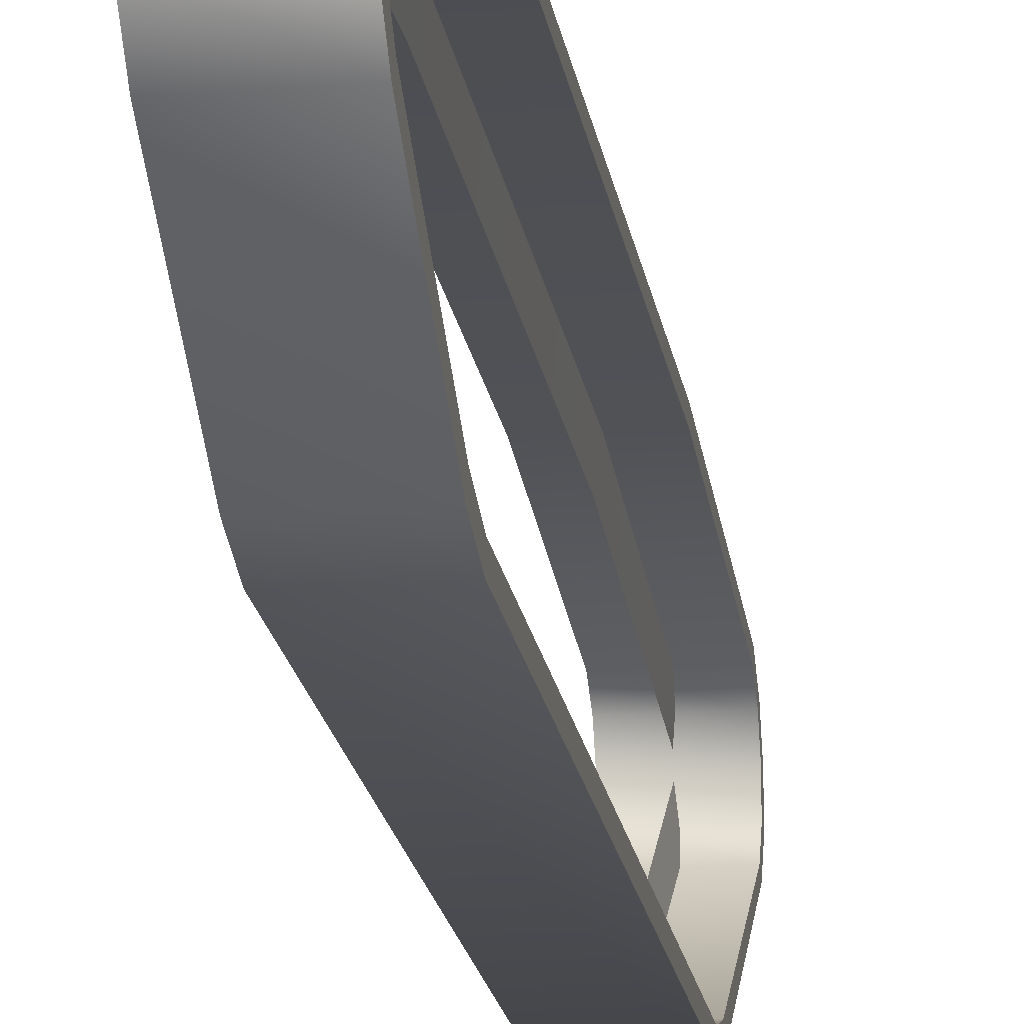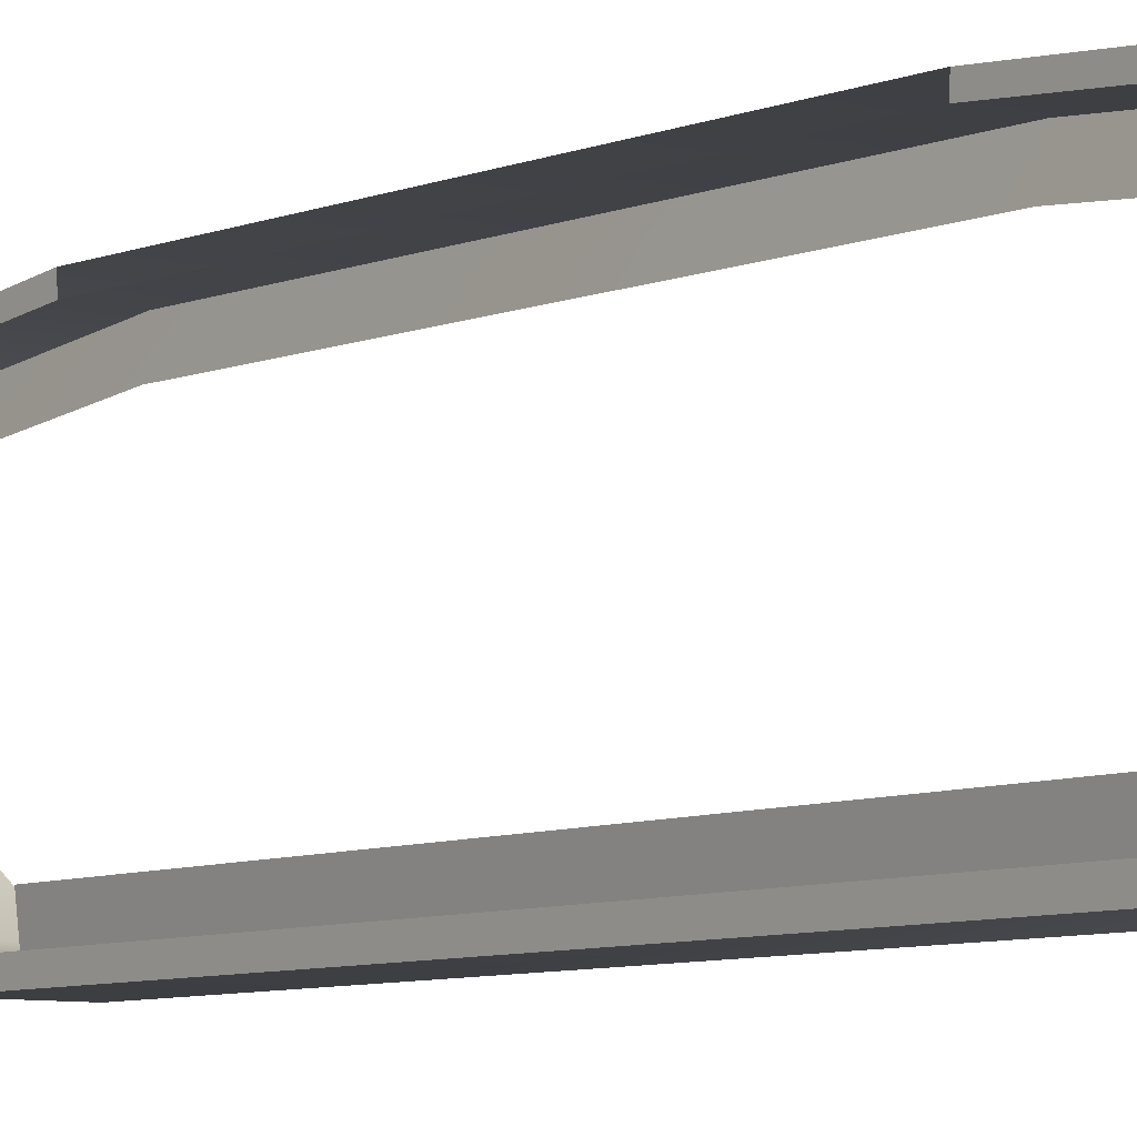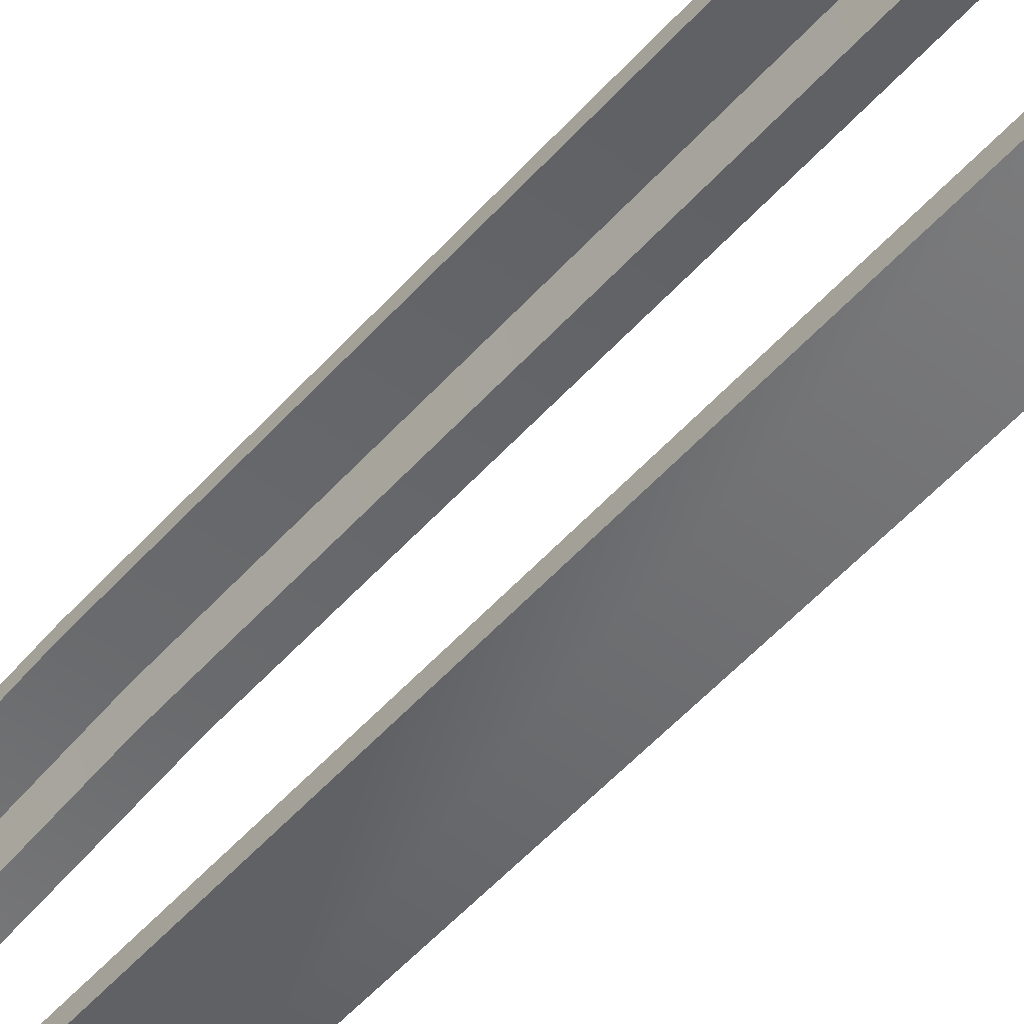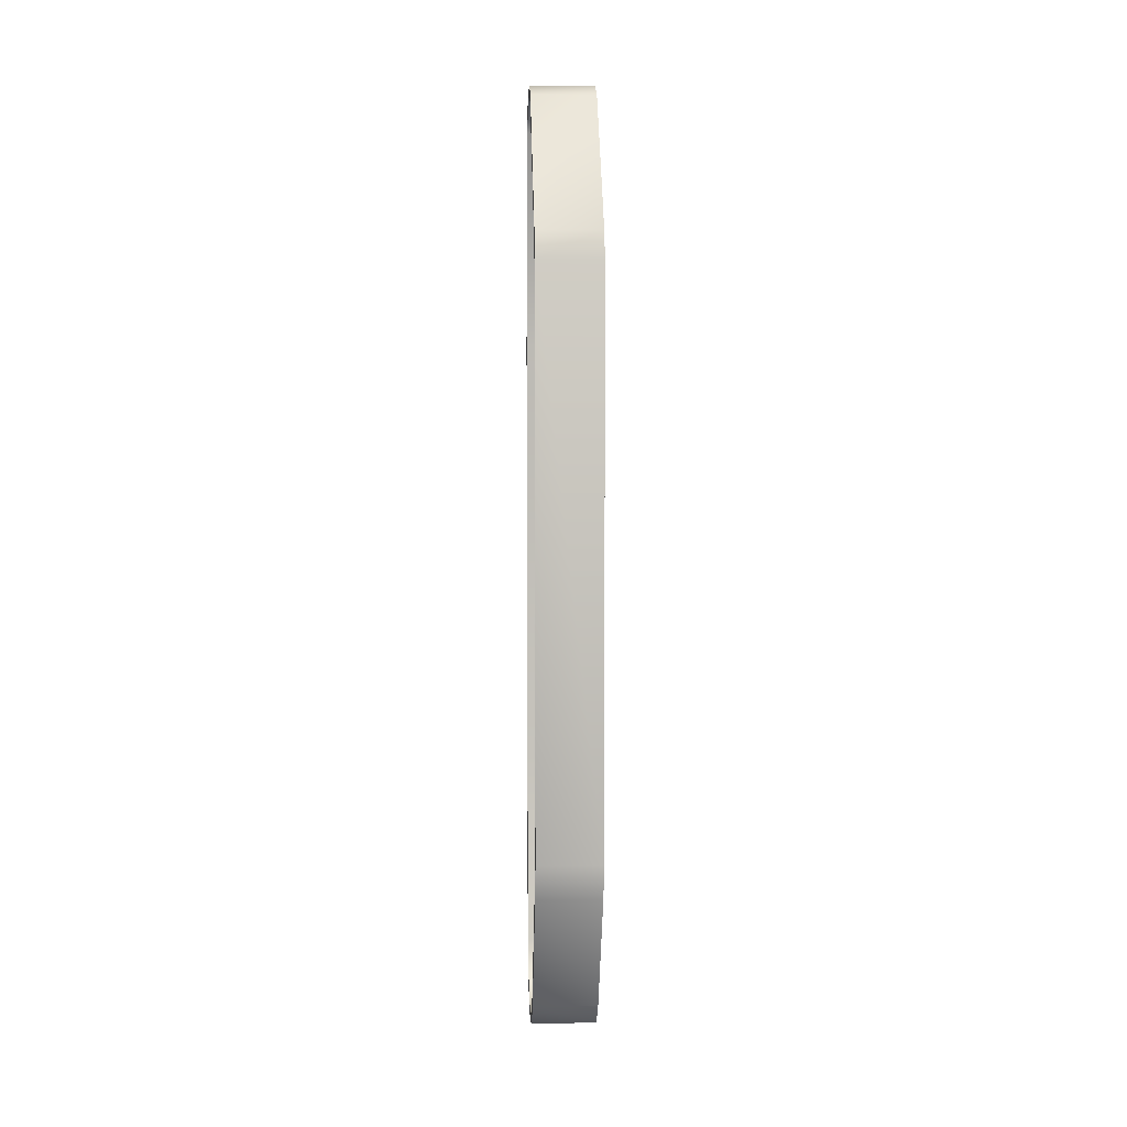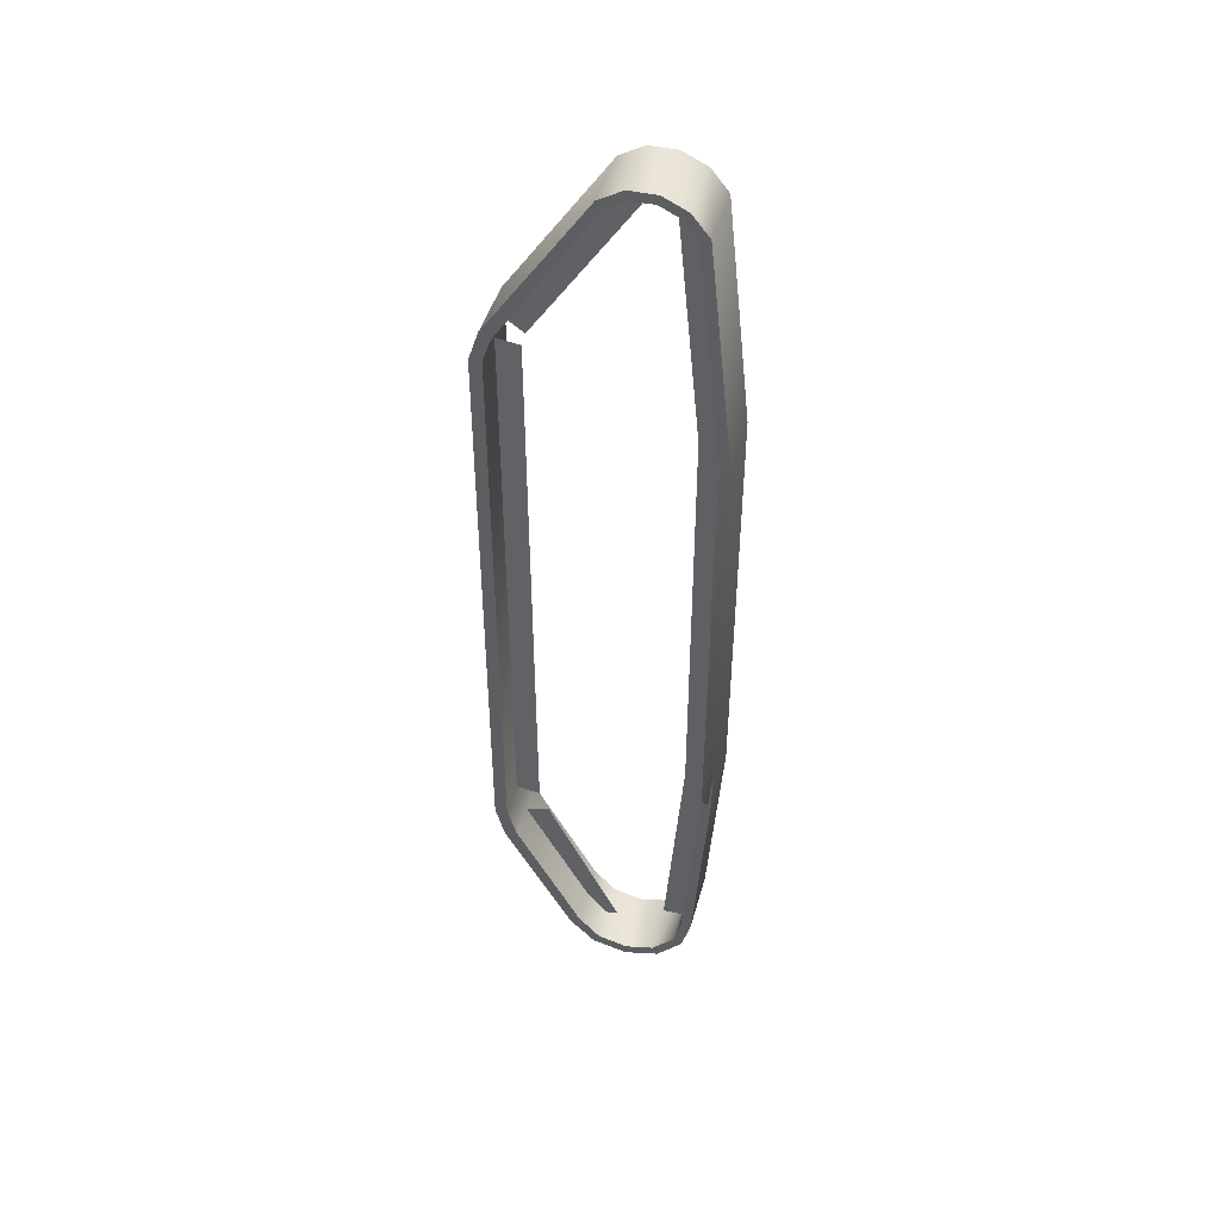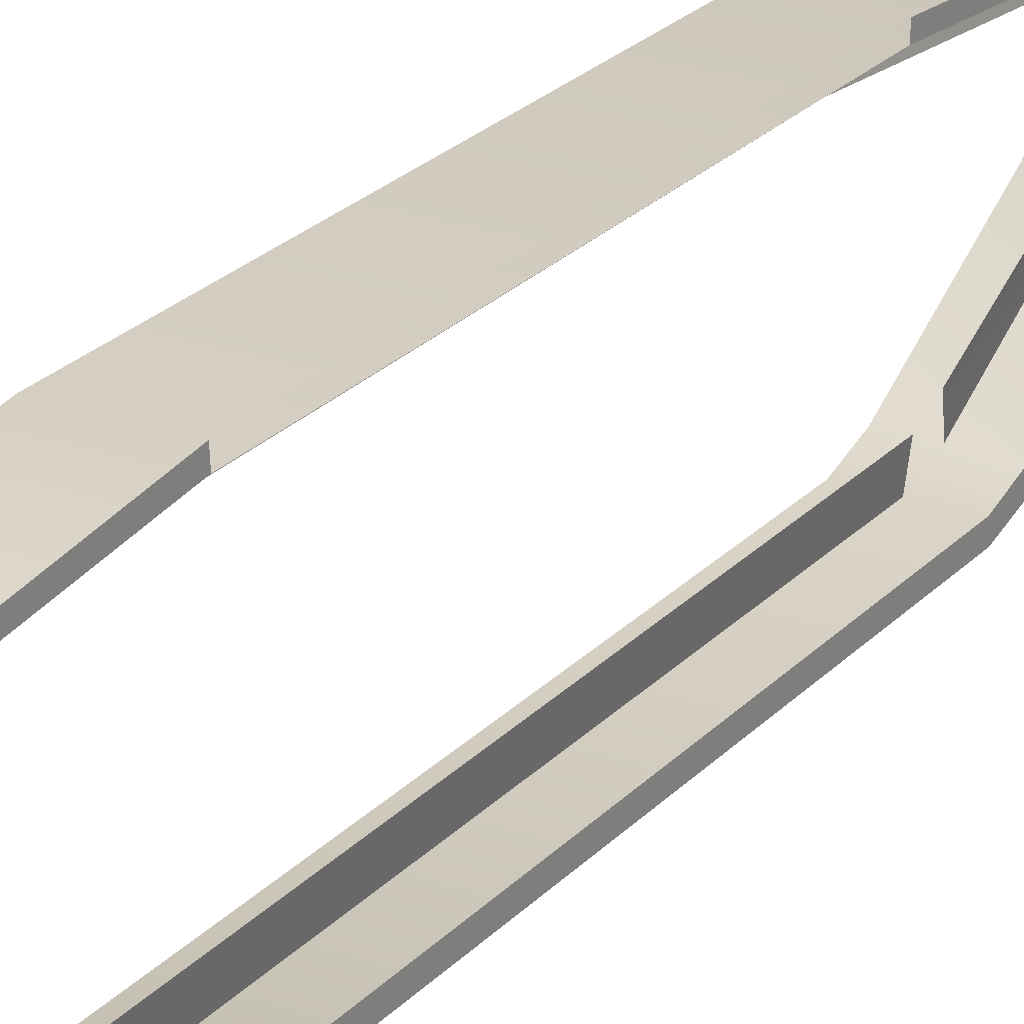
<metadata>
{"format":"obj","ext":"obj","renderer":"f3d","projection":"perspective","resolution":1024,"background":"white","views":[{"elev":-18.3,"azim":8.1,"up":"+Z"},{"elev":-6.5,"azim":-37.4,"up":"+Z"},{"elev":-51.4,"azim":140.2,"up":"+Z"},{"elev":3.8,"azim":176.9,"up":"+Y"},{"elev":44.2,"azim":-75.1,"up":"+Y"},{"elev":23.7,"azim":-149.2,"up":"+Z"}]}
</metadata>
<code>
v 1.383 2.403 0.8165
v 1.383 2.343 0.9399
v 1.383 2.358 0.8061
v 1.383 2.306 0.9111
v 1.383 2.299 0.5874
v 1.383 2.336 0.5595
v 1.383 2.355 0.6882
v 1.383 2.403 0.6795
v 1.383 1.579 0.1027
v 1.383 1.461 0.06185
v 1.383 1.611 0.05057
v 1.383 1.461 0
v 1.383 -1.454 0.06475
v 1.383 -1.461 0
v 1.383 -2.405 0.5272
v 1.383 -2.276 0.3988
v 1.383 -2.357 0.5567
v 1.383 -2.24 0.4476
v 1.383 -2.398 0.7082
v 1.383 -2.452 0.7079
v 1.383 -2.36 0.8586
v 1.383 -2.247 0.9712
v 1.383 -2.405 0.8869
v 1.383 -2.27 1.017
v 1.383 -1.079 1.091
v 1.383 -1.082 1.141
v 1.383 -2.094 1.012
v 1.383 -2.101 1.065
v 1.383 1.101 1.149
v 1.383 1.097 1.095
v 1.383 2.236 1.025
v 1.383 2.212 0.9785
v 1.383 -1.62 0.1131
v 1.383 -1.639 0.04721
v 1.207 -1.452 0.1948
v 1.224 -1.454 0.06475
v 1.207 1.457 0.1874
v 1.224 1.461 0.06185
v 1.224 -2.243 1
v 1.207 -2.221 0.8794
v 1.224 -1.079 1.091
v 1.207 -1.074 0.9696
v 1.224 1.097 1.095
v 1.207 1.09 0.9717
v 1.224 2.296 0.97
v 1.207 2.341 0.8442
v 1.224 1.579 0.1027
v 1.224 2.369 0.6362
v 1.208 1.521 0.2059
v 1.206 2.359 0.7849
v 1.048 2.403 0.8165
v 1.048 2.343 0.9399
v 1.383 2.403 0.8165
v 1.383 2.343 0.9399
v 1.048 2.336 0.5595
v 1.048 2.403 0.6795
v 1.383 2.336 0.5595
v 1.383 2.403 0.6795
v 1.383 1.611 0.05057
v 1.383 1.461 0
v 1.048 1.611 0.05057
v 1.048 1.461 0
v 1.383 -1.461 0
v 1.048 -1.461 0
v 1.383 -2.405 0.5272
v 1.048 -2.405 0.5272
v 1.383 -2.276 0.3988
v 1.048 -2.276 0.3988
v 1.383 -2.452 0.7079
v 1.048 -2.452 0.7079
v 1.383 -2.27 1.017
v 1.048 -2.27 1.017
v 1.383 -2.405 0.8869
v 1.048 -2.405 0.8869
v 1.383 -1.082 1.141
v 1.048 -1.082 1.141
v 1.383 -2.101 1.065
v 1.048 -2.101 1.065
v 1.048 1.101 1.149
v 1.383 1.101 1.149
v 1.048 2.236 1.025
v 1.383 2.236 1.025
v 1.383 -1.639 0.04721
v 1.048 -1.639 0.04721
v 1.383 -1.461 0
v 1.048 -1.461 0
v 1.048 2.358 0.8061
v 1.383 2.358 0.8061
v 1.048 2.306 0.9111
v 1.383 2.306 0.9111
v 1.048 2.299 0.5874
v 1.383 2.299 0.5874
v 1.048 2.355 0.6882
v 1.383 2.355 0.6882
v 1.383 1.579 0.1027
v 1.048 1.579 0.1027
v 1.383 1.461 0.06185
v 1.048 1.461 0.06185
v 1.383 -1.454 0.06475
v 1.048 -1.454 0.06475
v 1.383 -2.357 0.5567
v 1.383 -2.24 0.4476
v 1.048 -2.357 0.5567
v 1.048 -2.24 0.4476
v 1.383 -2.398 0.7082
v 1.048 -2.398 0.7082
v 1.383 -2.36 0.8586
v 1.048 -2.36 0.8586
v 1.383 -2.247 0.9712
v 1.048 -2.247 0.9712
v 1.383 -1.079 1.091
v 1.383 -2.094 1.012
v 1.048 -1.079 1.091
v 1.048 -2.094 1.012
v 1.048 1.097 1.095
v 1.383 1.097 1.095
v 1.048 2.212 0.9785
v 1.383 2.212 0.9785
v 1.048 -1.62 0.1131
v 1.383 -1.62 0.1131
v 1.048 2.306 0.9111
v 1.048 2.343 0.9399
v 1.048 2.358 0.8061
v 1.048 2.403 0.8165
v 1.048 2.299 0.5874
v 1.048 2.355 0.6882
v 1.048 2.336 0.5595
v 1.048 2.403 0.6795
v 1.048 1.461 0
v 1.048 1.461 0.06185
v 1.048 1.611 0.05057
v 1.048 1.579 0.1027
v 1.048 -1.461 0
v 1.048 -1.454 0.06475
v 1.048 -2.24 0.4476
v 1.048 -2.276 0.3988
v 1.048 -2.357 0.5567
v 1.048 -2.405 0.5272
v 1.048 -2.398 0.7082
v 1.048 -2.452 0.7079
v 1.048 -2.27 1.017
v 1.048 -2.247 0.9712
v 1.048 -2.405 0.8869
v 1.048 -2.36 0.8586
v 1.048 -1.079 1.091
v 1.048 -2.094 1.012
v 1.048 -1.082 1.141
v 1.048 -2.101 1.065
v 1.048 2.212 0.9785
v 1.048 2.236 1.025
v 1.048 1.097 1.095
v 1.048 1.101 1.149
v 1.048 -1.62 0.1131
v 1.048 -1.639 0.04721
v 1.048 -1.454 0.06475
v 1.048 -1.461 0
v 1.383 -1.454 0.06475
v 1.383 -1.461 0
v 1.048 -1.454 0.06475
v 1.383 -1.454 0.06475
v 1.224 -1.62 0.1131
v 1.207 -1.568 0.244
v 1.224 -2.386 0.5193
v 1.207 -2.327 0.6158
g group_98_140627938711264
f 1 2 3
f 3 2 4
f 5 6 7
f 7 6 8
f 9 10 11
f 11 10 12
f 10 13 12
f 12 13 14
f 15 16 17
f 17 16 18
f 19 20 17
f 17 20 15
f 21 22 23
f 23 22 24
f 25 26 27
f 27 26 28
f 29 26 30
f 30 26 25
f 2 31 4
f 4 31 32
f 7 8 3
f 3 8 1
f 30 32 29
f 29 32 31
f 18 16 33
f 33 16 34
f 23 20 21
f 21 20 19
f 27 28 22
f 22 28 24
f 35 36 37
f 37 36 38
f 39 40 41
f 41 40 42
f 43 41 44
f 44 41 42
f 43 44 45
f 45 44 46
f 47 48 49
f 49 48 50
f 51 52 53
f 53 52 54
f 55 56 57
f 57 56 58
f 59 60 61
f 61 60 62
f 63 64 60
f 60 64 62
f 65 66 67
f 67 66 68
f 69 70 65
f 65 70 66
f 71 72 73
f 73 72 74
f 75 76 77
f 77 76 78
f 79 76 80
f 80 76 75
f 52 81 54
f 54 81 82
f 56 51 58
f 58 51 53
f 79 80 81
f 81 80 82
f 83 84 85
f 85 84 86
f 73 74 69
f 69 74 70
f 77 78 71
f 71 78 72
f 87 88 89
f 89 88 90
f 91 92 93
f 93 92 94
f 95 96 97
f 97 96 98
f 99 97 100
f 100 97 98
f 101 102 103
f 103 102 104
f 105 101 106
f 106 101 103
f 107 108 109
f 109 108 110
f 111 112 113
f 113 112 114
f 115 116 113
f 113 116 111
f 89 90 117
f 117 90 118
f 93 94 87
f 87 94 88
f 118 116 117
f 117 116 115
f 104 102 119
f 119 102 120
f 107 105 108
f 108 105 106
f 114 112 110
f 110 112 109
f 121 122 123
f 123 122 124
f 125 126 127
f 127 126 128
f 129 130 131
f 131 130 132
f 133 134 129
f 129 134 130
f 135 136 137
f 137 136 138
f 139 137 140
f 140 137 138
f 141 142 143
f 143 142 144
f 145 146 147
f 147 146 148
f 149 150 121
f 121 150 122
f 126 123 128
f 128 123 124
f 151 152 149
f 149 152 150
f 135 153 136
f 136 153 154
f 139 140 144
f 144 140 143
f 146 142 148
f 148 142 141
f 9 11 5
f 5 11 6
f 57 59 55
f 55 59 61
f 91 96 92
f 92 96 95
f 127 131 125
f 125 131 132
f 67 68 83
f 83 68 84
f 153 155 154
f 154 155 156
f 33 34 157
f 157 34 158
f 119 120 159
f 159 120 160
f 161 162 163
f 163 162 164

</code>
